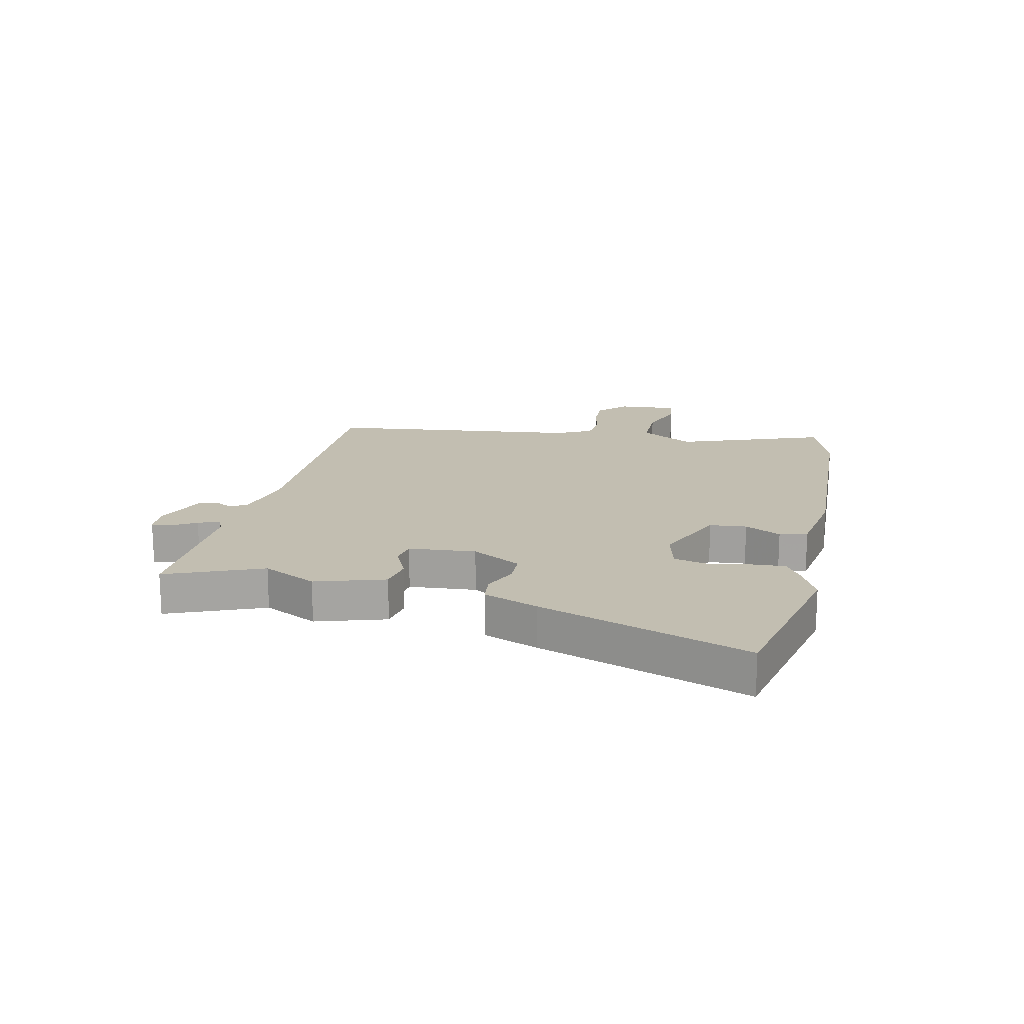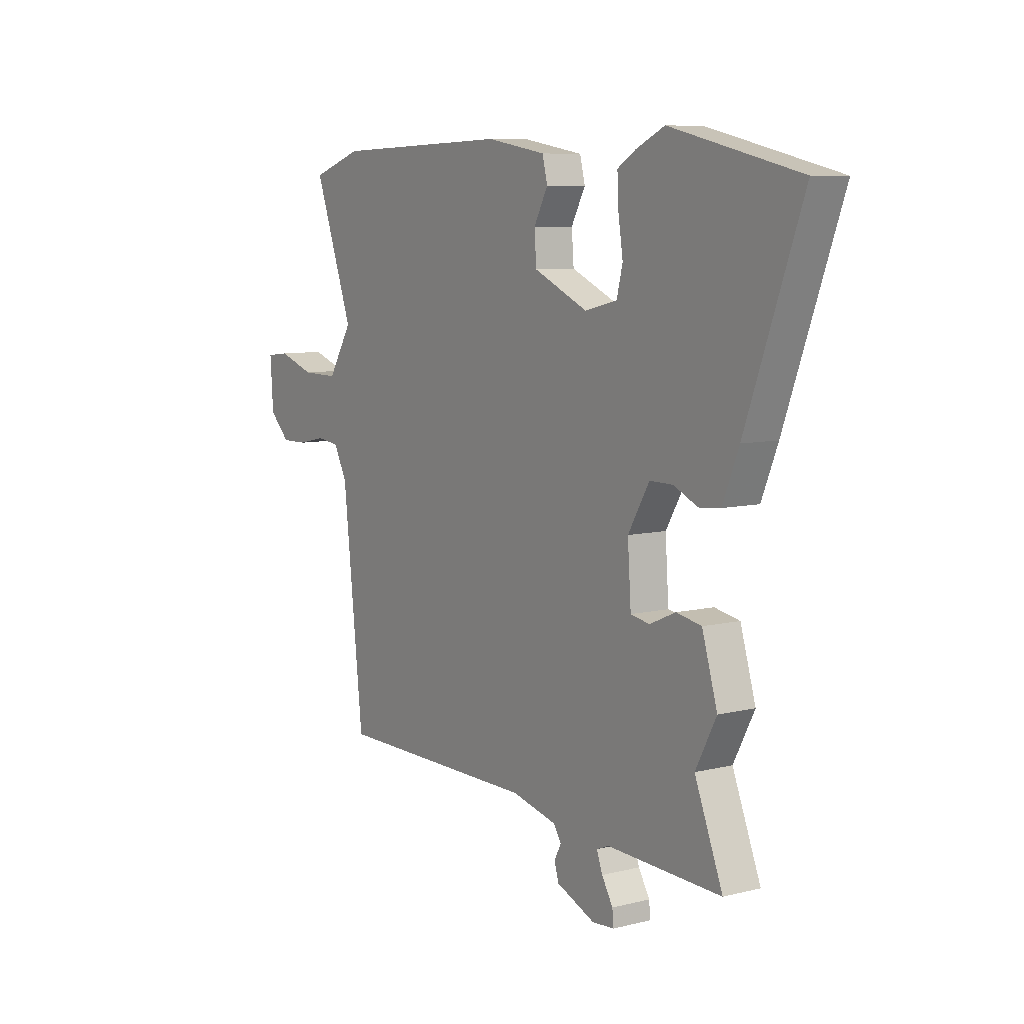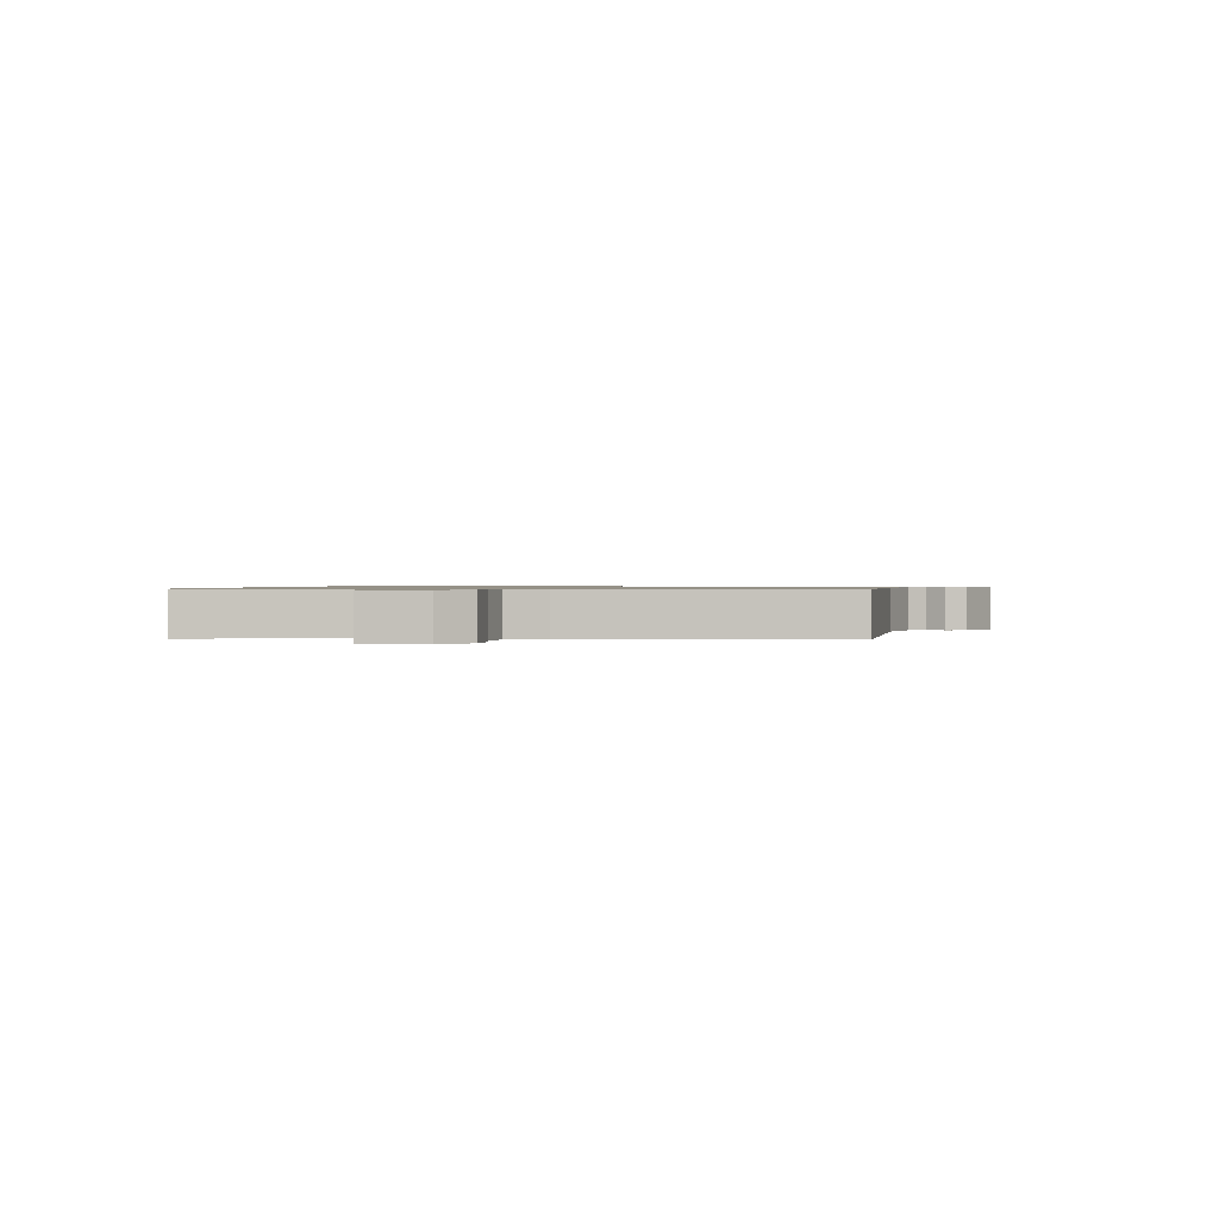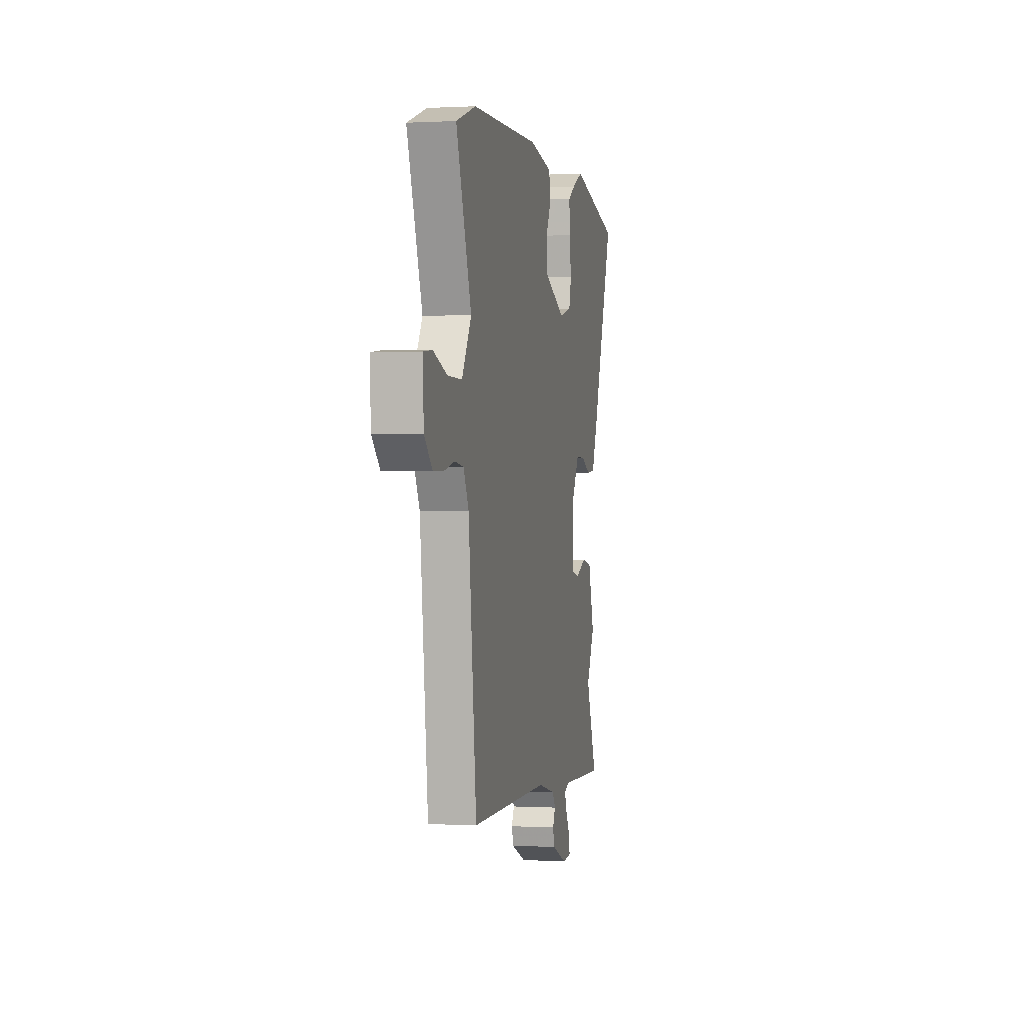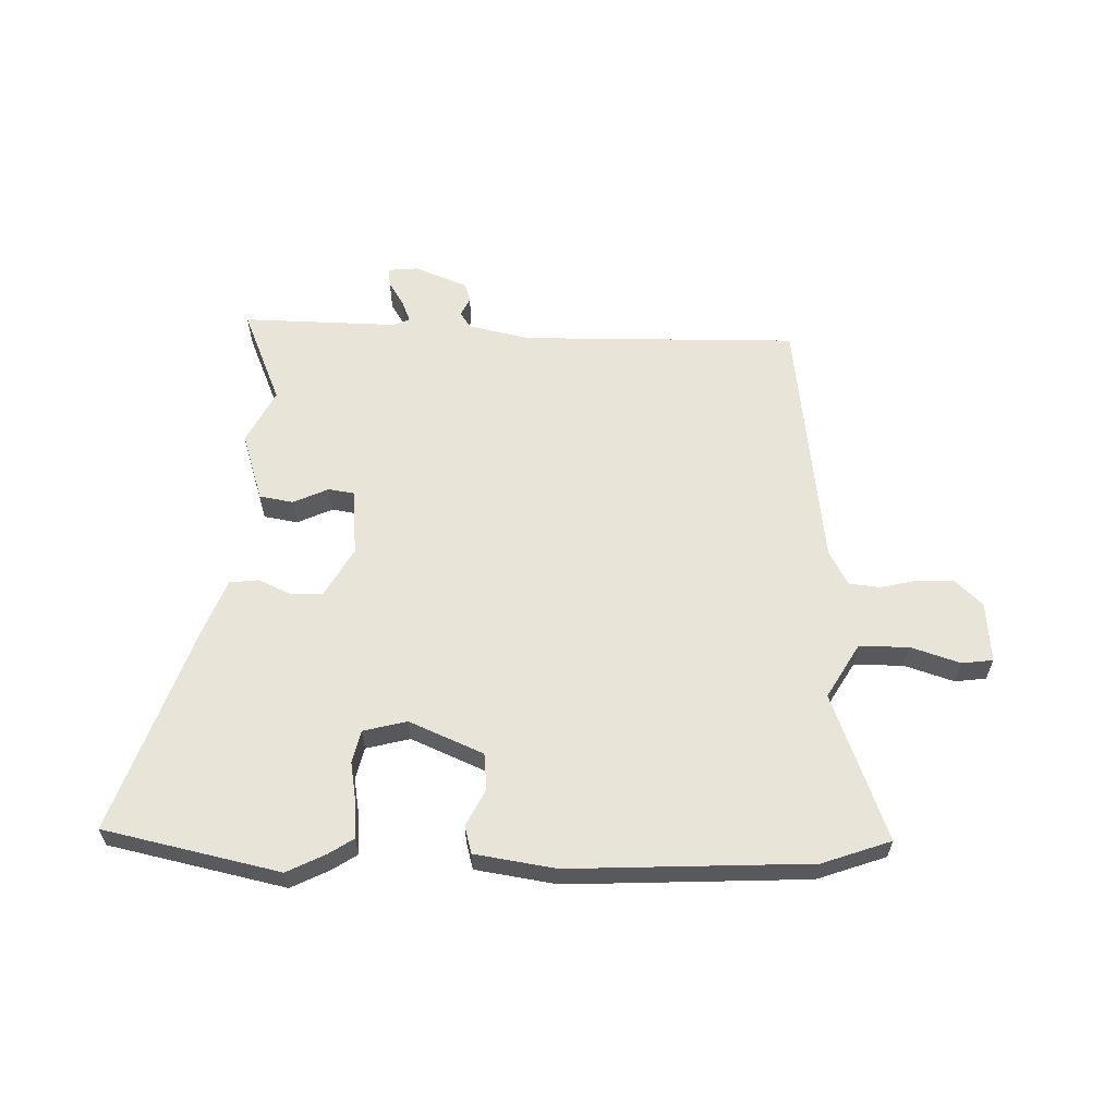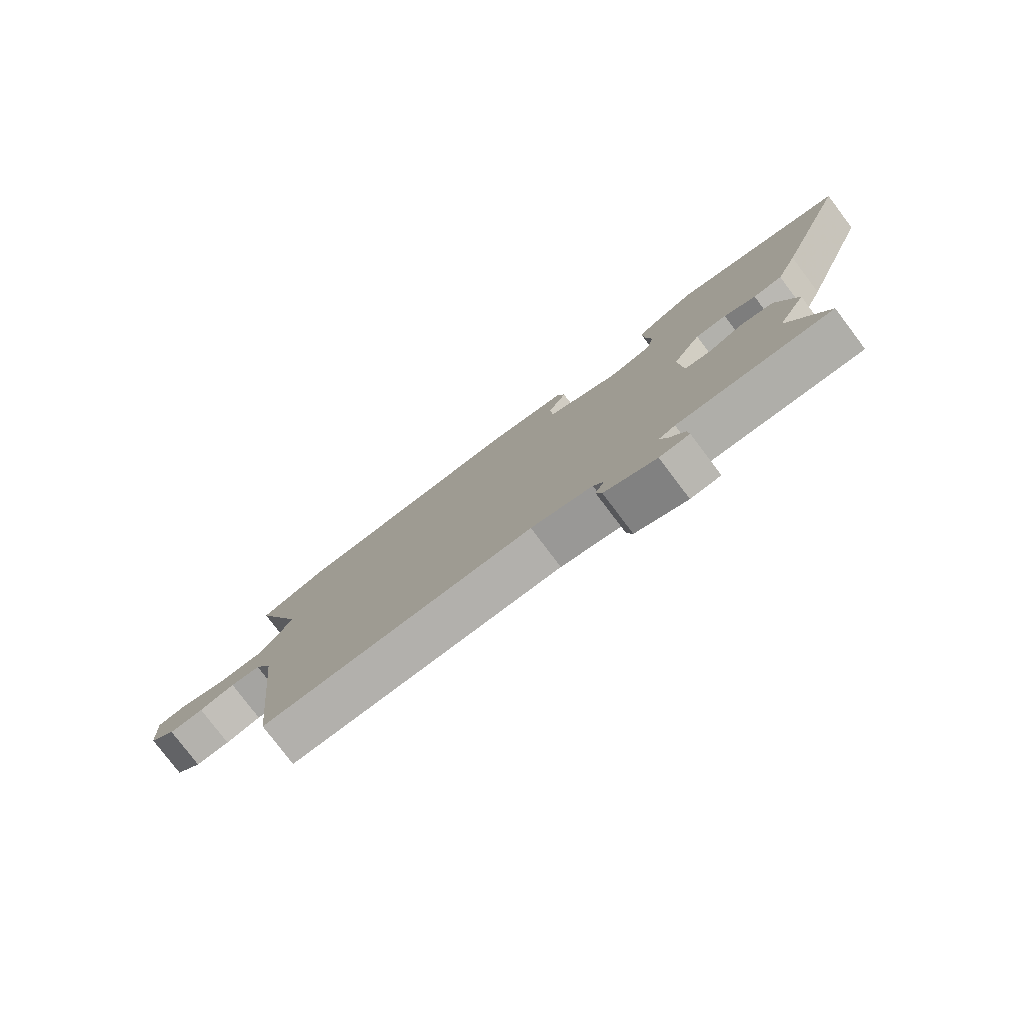
<metadata>
{"format":"obj","ext":"obj","renderer":"f3d","projection":"perspective","resolution":1024,"background":"white","views":[{"elev":17.1,"azim":-78.1,"up":"+Y"},{"elev":8.0,"azim":-124.4,"up":"+Z"},{"elev":0.8,"azim":99.9,"up":"+Y"},{"elev":0.3,"azim":101.7,"up":"+Z"},{"elev":60.7,"azim":0.6,"up":"+Y"},{"elev":-78.9,"azim":-142.9,"up":"+Z"}]}
</metadata>
<code>
v 0.477 0.07 -0.508
v -0.001 0.07 -0.509
v -0.108 0.07 -0.534
v -0.126 0.07 -0.562
v -0.11 0.07 -0.593
v -0.12 0.07 -0.627
v -0.211 0.07 -0.665
v -0.263 0.07 -0.661
v -0.26 0.07 -0.629
v -0.234 0.07 -0.585
v -0.22 0.07 -0.548
v -0.249 0.07 -0.536
v -0.518 0.07 -0.545
v -0.452 0.07 -0.379
v -0.501 0.07 -0.286
v -0.465 0.07 -0.166
v -0.406 0.07 -0.155
v -0.345 0.07 -0.182
v -0.3 0.07 -0.174
v -0.292 0.07 -0.058
v -0.342 0.07 0.027
v -0.397 0.07 0.027
v -0.453 0.07 0.001
v -0.504 0.07 0.006
v -0.542 0.07 0.099
v -0.674 0.07 0.459
v -0.371 0.07 0.53
v -0.304 0.07 0.498
v -0.261 0.07 0.471
v -0.264 0.07 0.409
v -0.275 0.07 0.338
v -0.261 0.07 0.282
v -0.185 0.07 0.264
v -0.058 0.07 0.321
v -0.053 0.07 0.385
v -0.086 0.07 0.447
v -0.074 0.07 0.495
v 0.066 0.07 0.519
v 0.482 0.07 0.506
v 0.601 0.07 0.466
v 0.509 0.07 0.21
v 0.566 0.07 0.117
v 0.652 0.07 0.118
v 0.737 0.07 0.147
v 0.791 0.07 0.141
v 0.784 0.07 0.036
v 0.736 0.07 -0.011
v 0.674 0.07 -0.01
v 0.61 0.07 0.004
v 0.556 0.07 -0.003
v 0.525 0.07 -0.064
v 0.477 0 -0.508
v -0.001 0 -0.509
v -0.108 0 -0.534
v -0.126 0 -0.562
v -0.11 0 -0.593
v -0.12 0 -0.627
v -0.211 0 -0.665
v -0.263 0 -0.661
v -0.26 0 -0.629
v -0.234 0 -0.585
v -0.22 0 -0.548
v -0.249 0 -0.536
v -0.518 0 -0.545
v -0.452 0 -0.379
v -0.501 0 -0.286
v -0.465 0 -0.166
v -0.406 0 -0.155
v -0.345 0 -0.182
v -0.3 0 -0.174
v -0.292 0 -0.058
v -0.342 0 0.027
v -0.397 0 0.027
v -0.453 0 0.001
v -0.504 0 0.006
v -0.542 0 0.099
v -0.674 0 0.459
v -0.371 0 0.53
v -0.304 0 0.498
v -0.261 0 0.471
v -0.264 0 0.409
v -0.275 0 0.338
v -0.261 0 0.282
v -0.185 0 0.264
v -0.058 0 0.321
v -0.053 0 0.385
v -0.086 0 0.447
v -0.074 0 0.495
v 0.066 0 0.519
v 0.482 0 0.506
v 0.601 0 0.466
v 0.509 0 0.21
v 0.566 0 0.117
v 0.652 0 0.118
v 0.737 0 0.147
v 0.791 0 0.141
v 0.784 0 0.036
v 0.736 0 -0.011
v 0.674 0 -0.01
v 0.61 0 0.004
v 0.556 0 -0.003
v 0.525 0 -0.064
f 47 48 49
f 46 47 49
f 45 46 49
f 44 45 49
f 43 44 49
f 42 43 49 50
f 41 42 50 51
f 39 40 41
f 38 39 41
f 37 38 41
f 36 37 41
f 35 36 41
f 51 1 2
f 41 51 2
f 35 41 2
f 34 35 2
f 29 30 31
f 28 29 31
f 27 28 31
f 26 27 31
f 25 26 31
f 24 25 31
f 23 24 31
f 22 23 31
f 21 22 31 32
f 20 21 32 33
f 16 17 18
f 15 16 18
f 14 15 18
f 14 18 19
f 13 14 19
f 12 13 19
f 34 2 3
f 33 34 3
f 20 33 3
f 19 20 3
f 12 19 3
f 11 12 3
f 8 9 10
f 7 8 10
f 6 7 10
f 5 6 10
f 4 5 10
f 3 4 10 11
f 100 99 98
f 100 98 97
f 100 97 96
f 100 96 95
f 100 95 94
f 101 100 94 93
f 102 101 93 92
f 92 91 90
f 92 90 89
f 92 89 88
f 92 88 87
f 92 87 86
f 53 52 102
f 53 102 92
f 53 92 86
f 53 86 85
f 82 81 80
f 82 80 79
f 82 79 78
f 82 78 77
f 82 77 76
f 82 76 75
f 82 75 74
f 82 74 73
f 83 82 73 72
f 84 83 72 71
f 69 68 67
f 69 67 66
f 69 66 65
f 70 69 65
f 70 65 64
f 70 64 63
f 54 53 85
f 54 85 84
f 54 84 71
f 54 71 70
f 54 70 63
f 54 63 62
f 61 60 59
f 61 59 58
f 61 58 57
f 61 57 56
f 61 56 55
f 62 61 55 54
f 1 52 53 2
f 2 53 54 3
f 3 54 55 4
f 4 55 56 5
f 5 56 57 6
f 6 57 58 7
f 7 58 59 8
f 8 59 60 9
f 9 60 61 10
f 10 61 62 11
f 11 62 63 12
f 12 63 64 13
f 13 64 65 14
f 14 65 66 15
f 15 66 67 16
f 16 67 68 17
f 17 68 69 18
f 18 69 70 19
f 19 70 71 20
f 20 71 72 21
f 21 72 73 22
f 22 73 74 23
f 23 74 75 24
f 24 75 76 25
f 25 76 77 26
f 26 77 78 27
f 27 78 79 28
f 28 79 80 29
f 29 80 81 30
f 30 81 82 31
f 31 82 83 32
f 32 83 84 33
f 33 84 85 34
f 34 85 86 35
f 35 86 87 36
f 36 87 88 37
f 37 88 89 38
f 38 89 90 39
f 39 90 91 40
f 40 91 92 41
f 41 92 93 42
f 42 93 94 43
f 43 94 95 44
f 44 95 96 45
f 45 96 97 46
f 46 97 98 47
f 47 98 99 48
f 48 99 100 49
f 49 100 101 50
f 50 101 102 51
f 51 102 52 1

</code>
